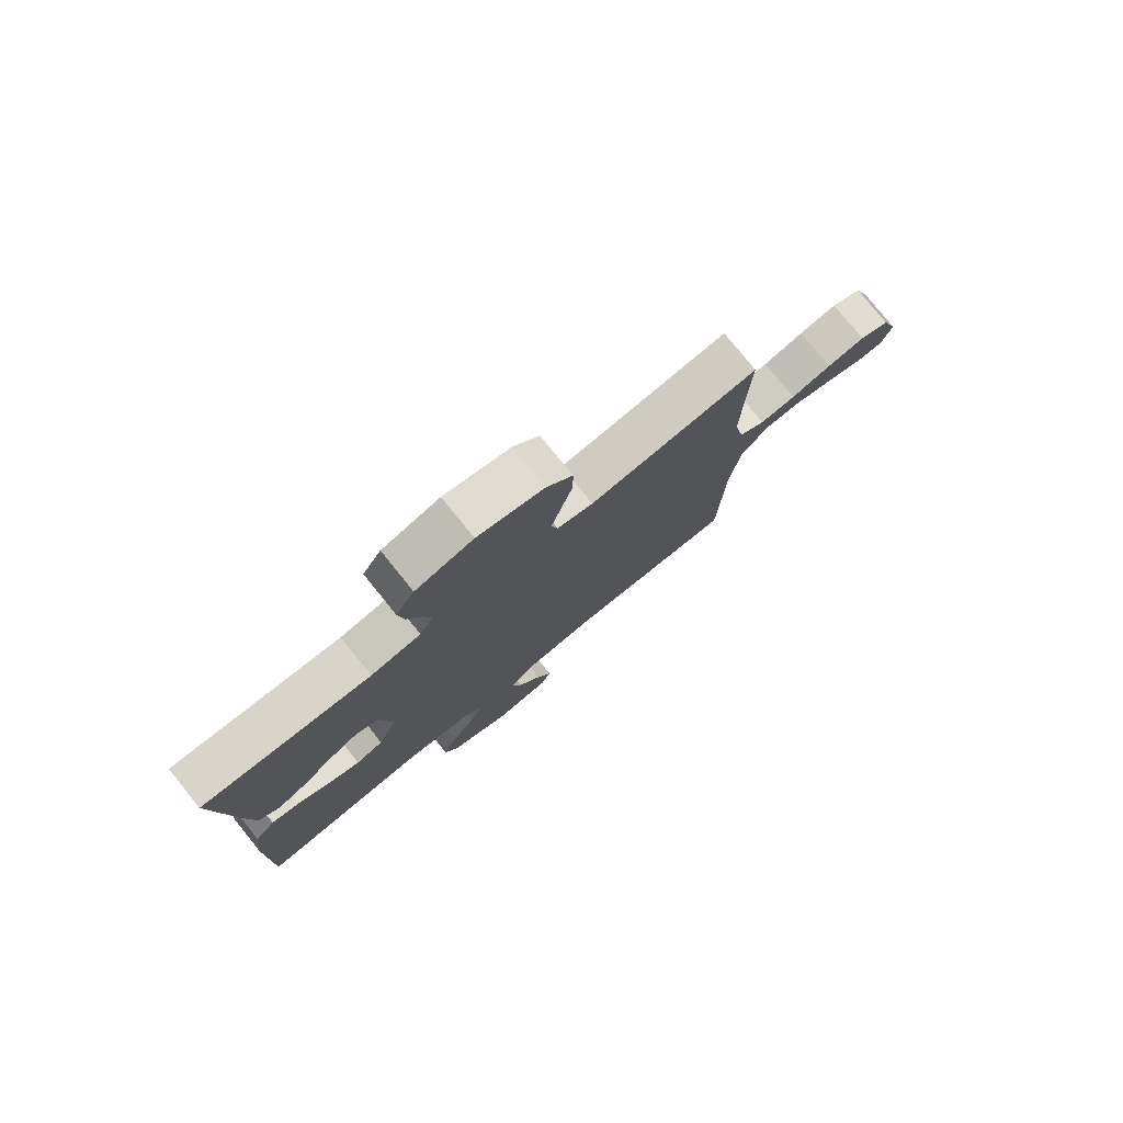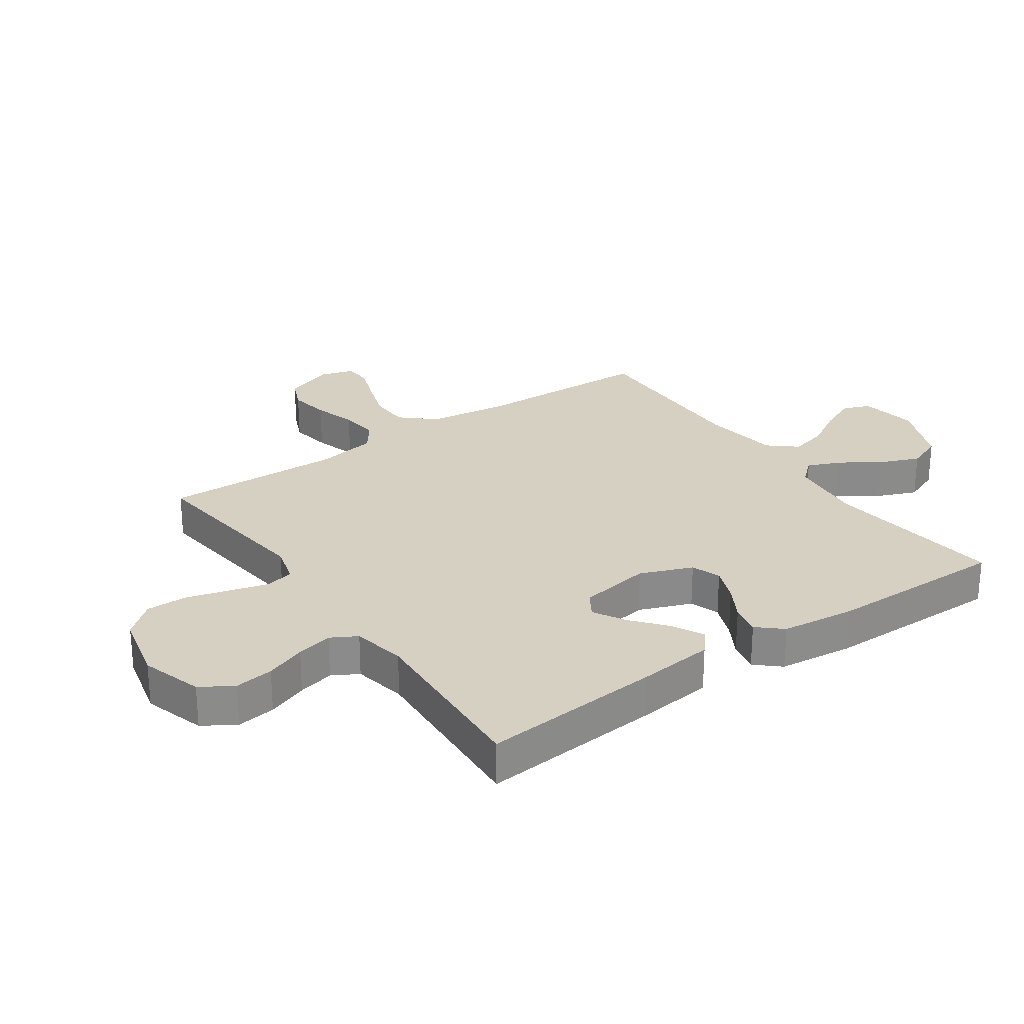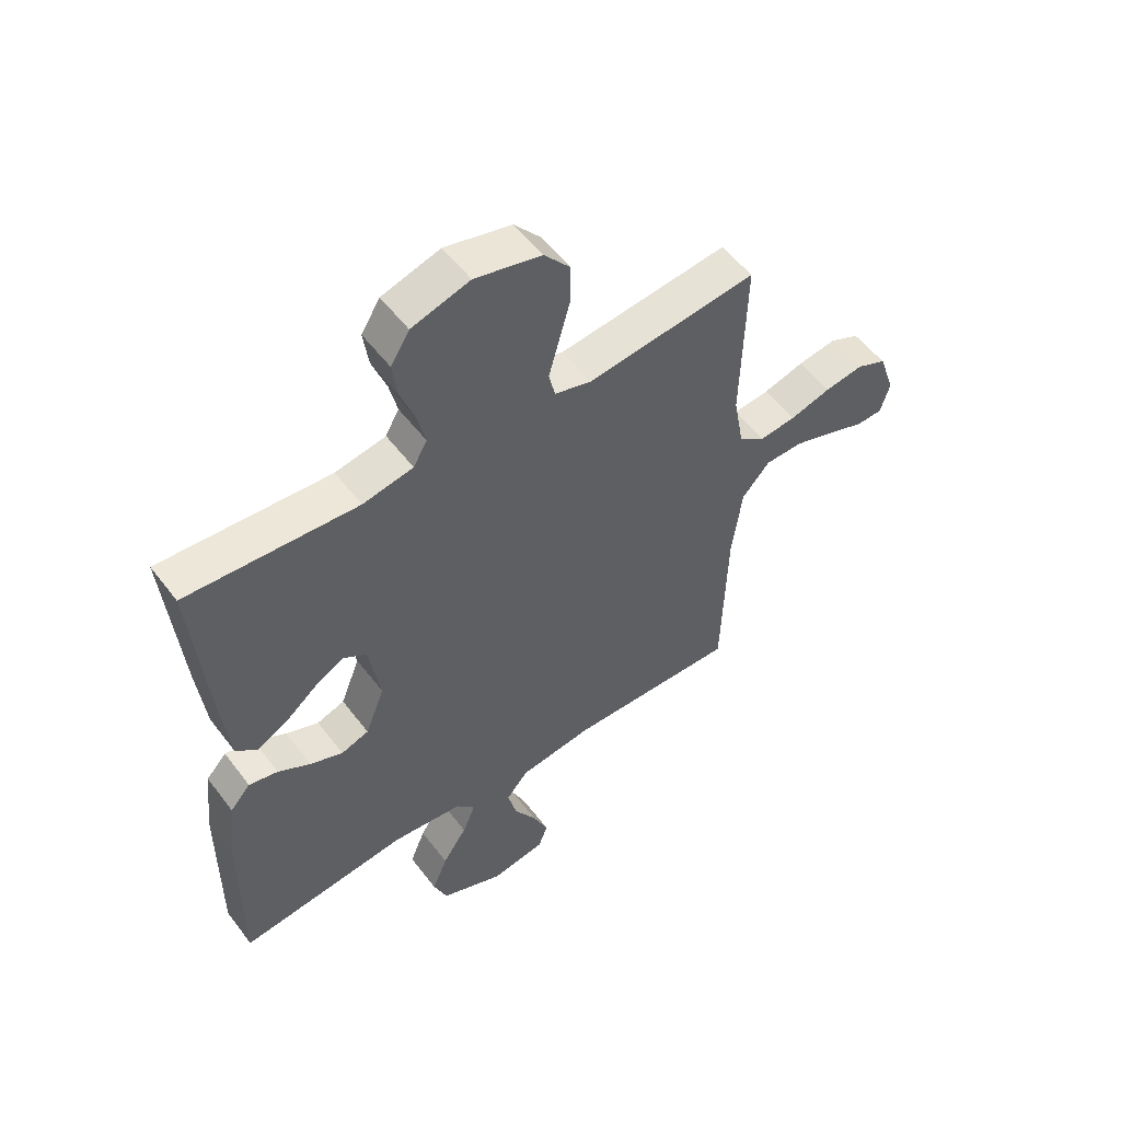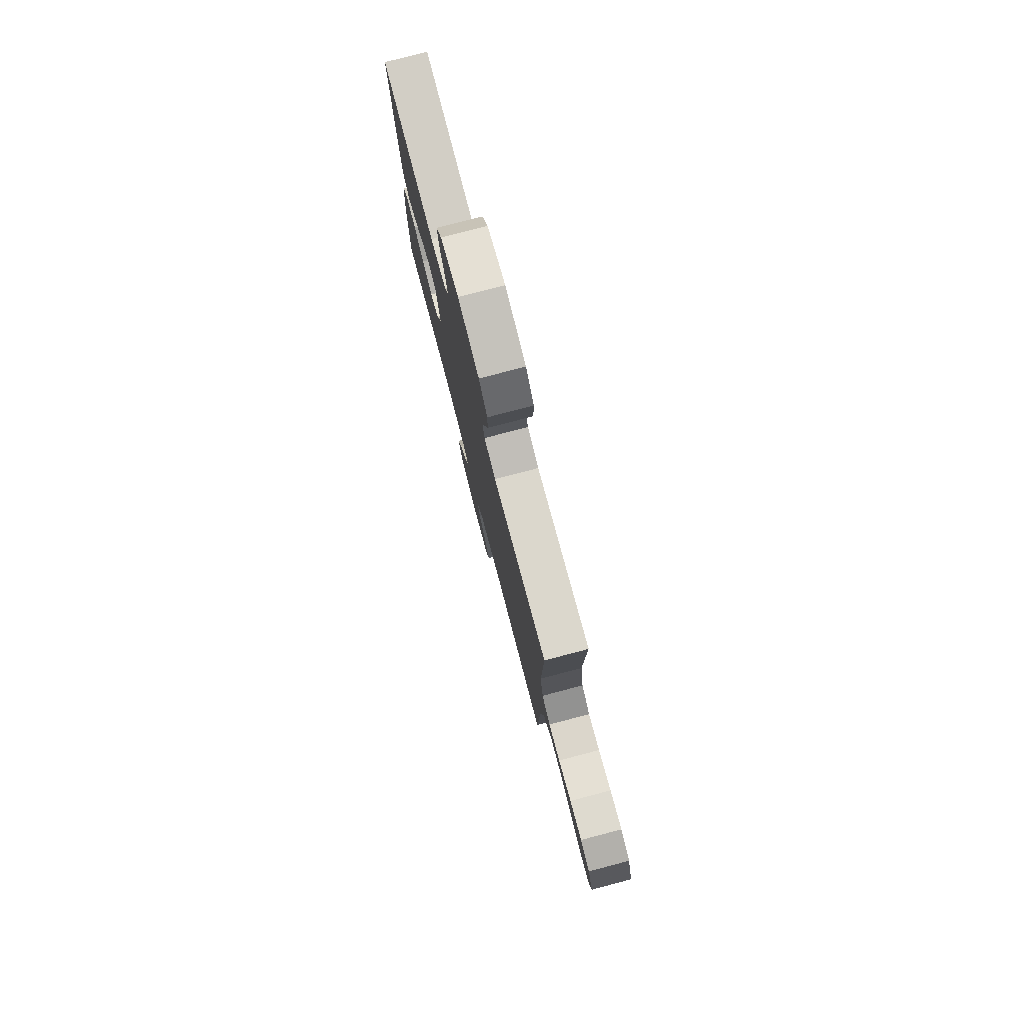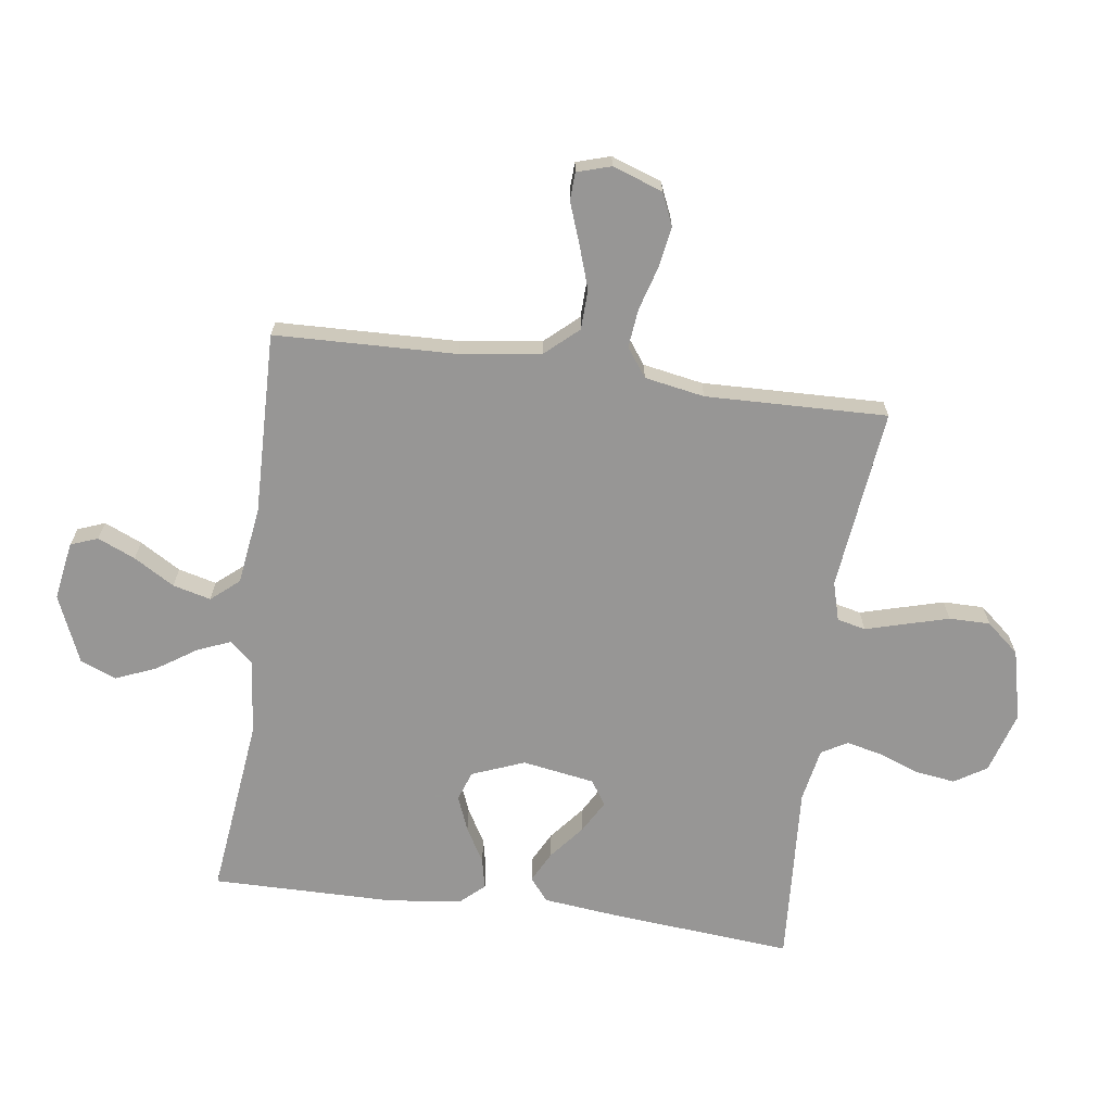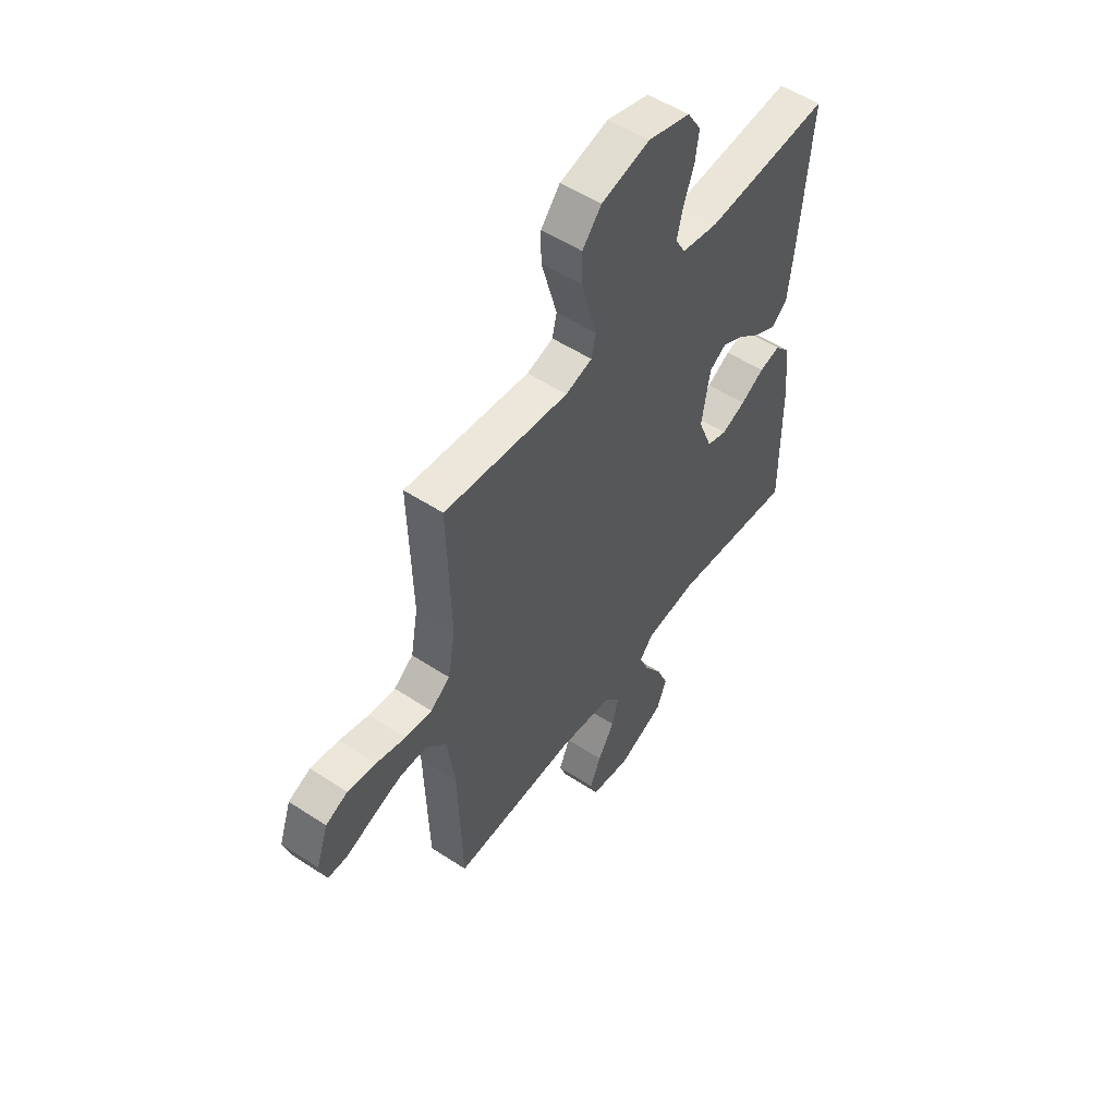
<metadata>
{"format":"obj","ext":"obj","renderer":"f3d","projection":"perspective","resolution":1024,"background":"white","views":[{"elev":78.5,"azim":141.1,"up":"+Z"},{"elev":26.5,"azim":55.1,"up":"+Y"},{"elev":54.1,"azim":143.6,"up":"+Z"},{"elev":79.1,"azim":-104.7,"up":"+Z"},{"elev":-68.0,"azim":-97.8,"up":"+Y"},{"elev":53.5,"azim":-55.0,"up":"+Z"}]}
</metadata>
<code>
v -0.5 0.07 0.5
v -0.2 0.07 0.465
v -0.136 0.07 0.483
v -0.125 0.07 0.53
v -0.143 0.07 0.595
v -0.163 0.07 0.667
v -0.163 0.07 0.735
v -0.117 0.07 0.789
v 0 0.07 0.817
v 0.102 0.07 0.786
v 0.135 0.07 0.733
v 0.126 0.07 0.668
v 0.101 0.07 0.601
v 0.087 0.07 0.541
v 0.111 0.07 0.498
v 0.2 0.07 0.481
v 0.5 0.07 0.5
v 0.474 0.07 0.2
v 0.46 0.07 0.073
v 0.422 0.07 0.042
v 0.37 0.07 0.069
v 0.313 0.07 0.116
v 0.26 0.07 0.146
v 0.219 0.07 0.12
v 0.199 0.07 0
v 0.233 0.07 -0.087
v 0.282 0.07 -0.104
v 0.34 0.07 -0.081
v 0.397 0.07 -0.048
v 0.448 0.07 -0.037
v 0.484 0.07 -0.077
v 0.498 0.07 -0.2
v 0.5 0.07 -0.5
v 0.2 0.07 -0.465
v 0.075 0.07 -0.479
v 0.042 0.07 -0.517
v 0.065 0.07 -0.572
v 0.108 0.07 -0.637
v 0.135 0.07 -0.703
v 0.111 0.07 -0.763
v 0 0.07 -0.81
v -0.097 0.07 -0.794
v -0.114 0.07 -0.749
v -0.087 0.07 -0.687
v -0.047 0.07 -0.62
v -0.031 0.07 -0.557
v -0.07 0.07 -0.511
v -0.2 0.07 -0.493
v -0.5 0.07 -0.5
v -0.509 0.07 -0.2
v -0.527 0.07 -0.067
v -0.576 0.07 -0.012
v -0.642 0.07 -0.01
v -0.714 0.07 -0.034
v -0.78 0.07 -0.058
v -0.826 0.07 -0.056
v -0.843 0.07 0
v -0.814 0.07 0.083
v -0.761 0.07 0.106
v -0.693 0.07 0.095
v -0.621 0.07 0.074
v -0.557 0.07 0.067
v -0.51 0.07 0.101
v -0.492 0.07 0.2
v -0.5 0 0.5
v -0.2 0 0.465
v -0.136 0 0.483
v -0.125 0 0.53
v -0.143 0 0.595
v -0.163 0 0.667
v -0.163 0 0.735
v -0.117 0 0.789
v 0 0 0.817
v 0.102 0 0.786
v 0.135 0 0.733
v 0.126 0 0.668
v 0.101 0 0.601
v 0.087 0 0.541
v 0.111 0 0.498
v 0.2 0 0.481
v 0.5 0 0.5
v 0.474 0 0.2
v 0.46 0 0.073
v 0.422 0 0.042
v 0.37 0 0.069
v 0.313 0 0.116
v 0.26 0 0.146
v 0.219 0 0.12
v 0.199 0 0
v 0.233 0 -0.087
v 0.282 0 -0.104
v 0.34 0 -0.081
v 0.397 0 -0.048
v 0.448 0 -0.037
v 0.484 0 -0.077
v 0.498 0 -0.2
v 0.5 0 -0.5
v 0.2 0 -0.465
v 0.075 0 -0.479
v 0.042 0 -0.517
v 0.065 0 -0.572
v 0.108 0 -0.637
v 0.135 0 -0.703
v 0.111 0 -0.763
v 0 0 -0.81
v -0.097 0 -0.794
v -0.114 0 -0.749
v -0.087 0 -0.687
v -0.047 0 -0.62
v -0.031 0 -0.557
v -0.07 0 -0.511
v -0.2 0 -0.493
v -0.5 0 -0.5
v -0.509 0 -0.2
v -0.527 0 -0.067
v -0.576 0 -0.012
v -0.642 0 -0.01
v -0.714 0 -0.034
v -0.78 0 -0.058
v -0.826 0 -0.056
v -0.843 0 0
v -0.814 0 0.083
v -0.761 0 0.106
v -0.693 0 0.095
v -0.621 0 0.074
v -0.557 0 0.067
v -0.51 0 0.101
v -0.492 0 0.2
f 58 59 60 61
f 58 61 62
f 57 58 62
f 54 55 56 57
f 53 54 57 62
f 52 53 62 63
f 48 49 50
f 47 48 50 51
f 42 43 44 45
f 40 41 42 45
f 40 45 46
f 37 38 39 40
f 36 37 40 46
f 35 36 46 47
f 31 32 33 34
f 31 34 35
f 28 29 30 31
f 27 28 31 35
f 26 27 35 47
f 19 20 21 22
f 19 22 23
f 16 17 18 19
f 15 16 19 23
f 14 15 23 24
f 10 11 12 13
f 10 13 14
f 9 10 14
f 5 6 7 8
f 4 5 8 9
f 3 4 9 14
f 64 1 2
f 63 64 2 3
f 25 26 47 51
f 25 51 52 63
f 24 25 63
f 3 14 24 63
f 125 124 123 122
f 126 125 122
f 126 122 121
f 121 120 119 118
f 126 121 118 117
f 127 126 117 116
f 114 113 112
f 115 114 112 111
f 109 108 107 106
f 109 106 105 104
f 110 109 104
f 104 103 102 101
f 110 104 101 100
f 111 110 100 99
f 98 97 96 95
f 99 98 95
f 95 94 93 92
f 99 95 92 91
f 111 99 91 90
f 86 85 84 83
f 87 86 83
f 83 82 81 80
f 87 83 80 79
f 88 87 79 78
f 77 76 75 74
f 78 77 74
f 78 74 73
f 72 71 70 69
f 73 72 69 68
f 78 73 68 67
f 66 65 128
f 67 66 128 127
f 115 111 90 89
f 127 116 115 89
f 127 89 88
f 127 88 78 67
f 1 65 66 2
f 2 66 67 3
f 3 67 68 4
f 4 68 69 5
f 5 69 70 6
f 6 70 71 7
f 7 71 72 8
f 8 72 73 9
f 9 73 74 10
f 10 74 75 11
f 11 75 76 12
f 12 76 77 13
f 13 77 78 14
f 14 78 79 15
f 15 79 80 16
f 16 80 81 17
f 17 81 82 18
f 18 82 83 19
f 19 83 84 20
f 20 84 85 21
f 21 85 86 22
f 22 86 87 23
f 23 87 88 24
f 24 88 89 25
f 25 89 90 26
f 26 90 91 27
f 27 91 92 28
f 28 92 93 29
f 29 93 94 30
f 30 94 95 31
f 31 95 96 32
f 32 96 97 33
f 33 97 98 34
f 34 98 99 35
f 35 99 100 36
f 36 100 101 37
f 37 101 102 38
f 38 102 103 39
f 39 103 104 40
f 40 104 105 41
f 41 105 106 42
f 42 106 107 43
f 43 107 108 44
f 44 108 109 45
f 45 109 110 46
f 46 110 111 47
f 47 111 112 48
f 48 112 113 49
f 49 113 114 50
f 50 114 115 51
f 51 115 116 52
f 52 116 117 53
f 53 117 118 54
f 54 118 119 55
f 55 119 120 56
f 56 120 121 57
f 57 121 122 58
f 58 122 123 59
f 59 123 124 60
f 60 124 125 61
f 61 125 126 62
f 62 126 127 63
f 63 127 128 64
f 64 128 65 1

</code>
